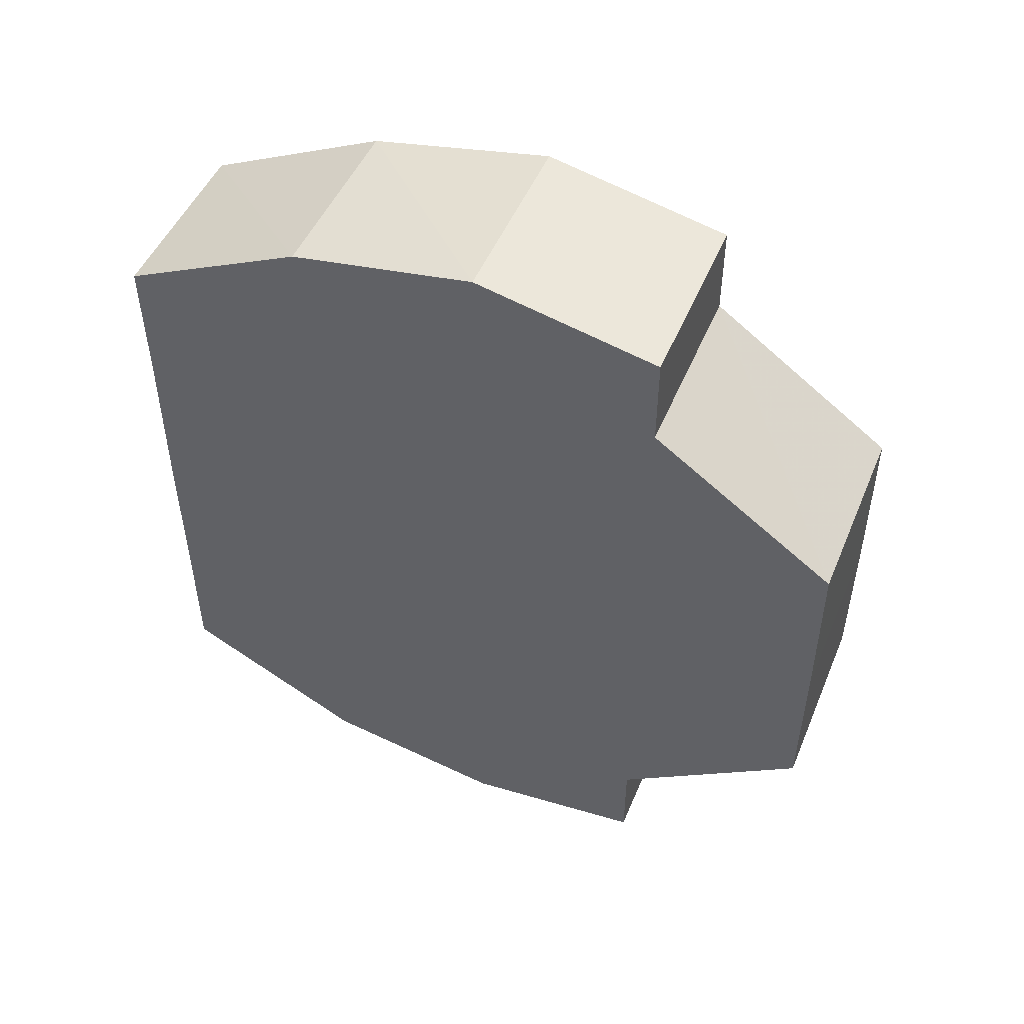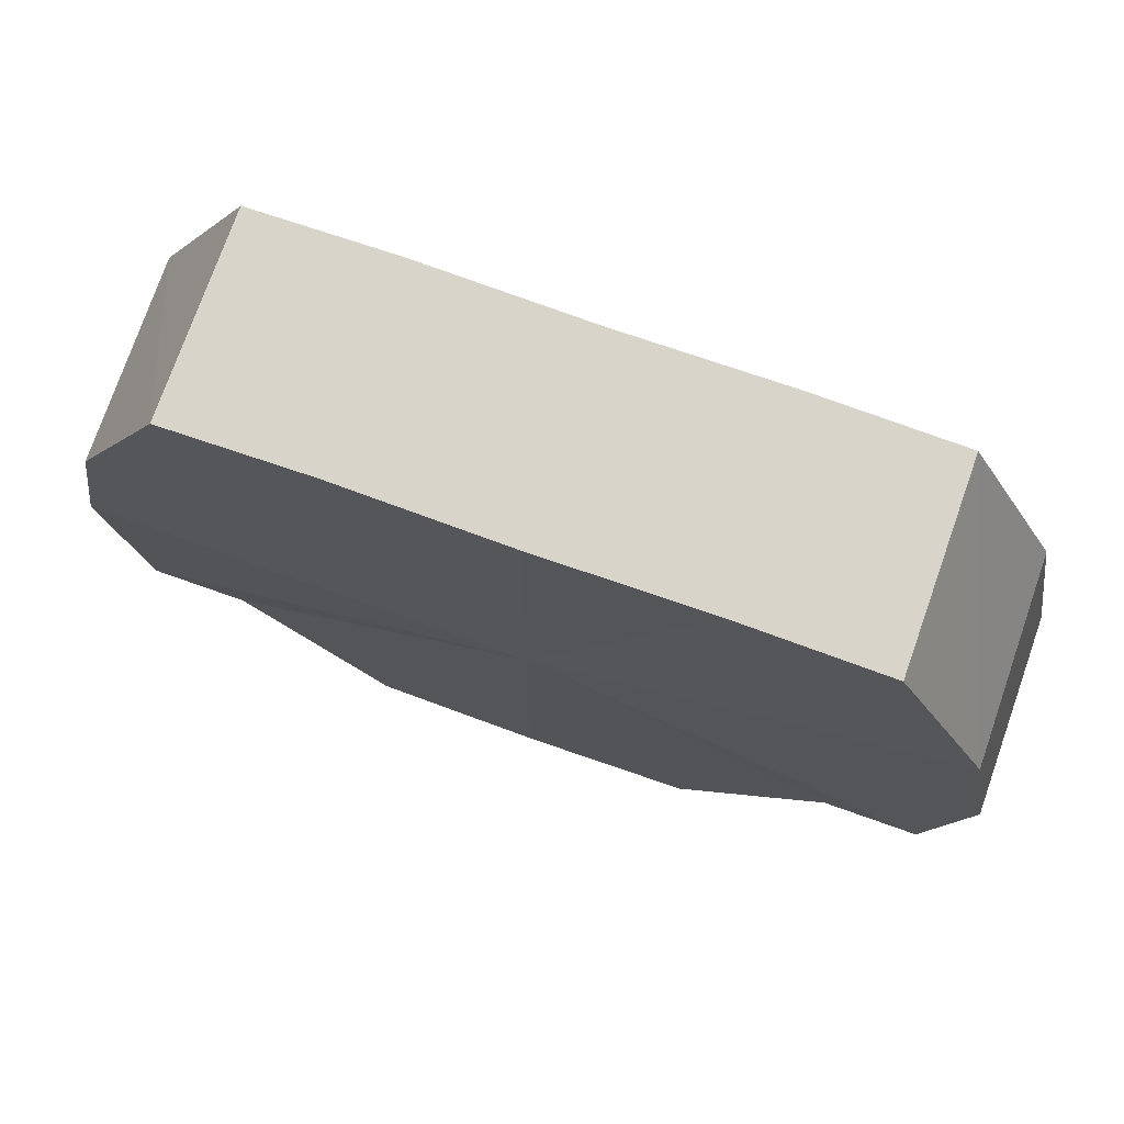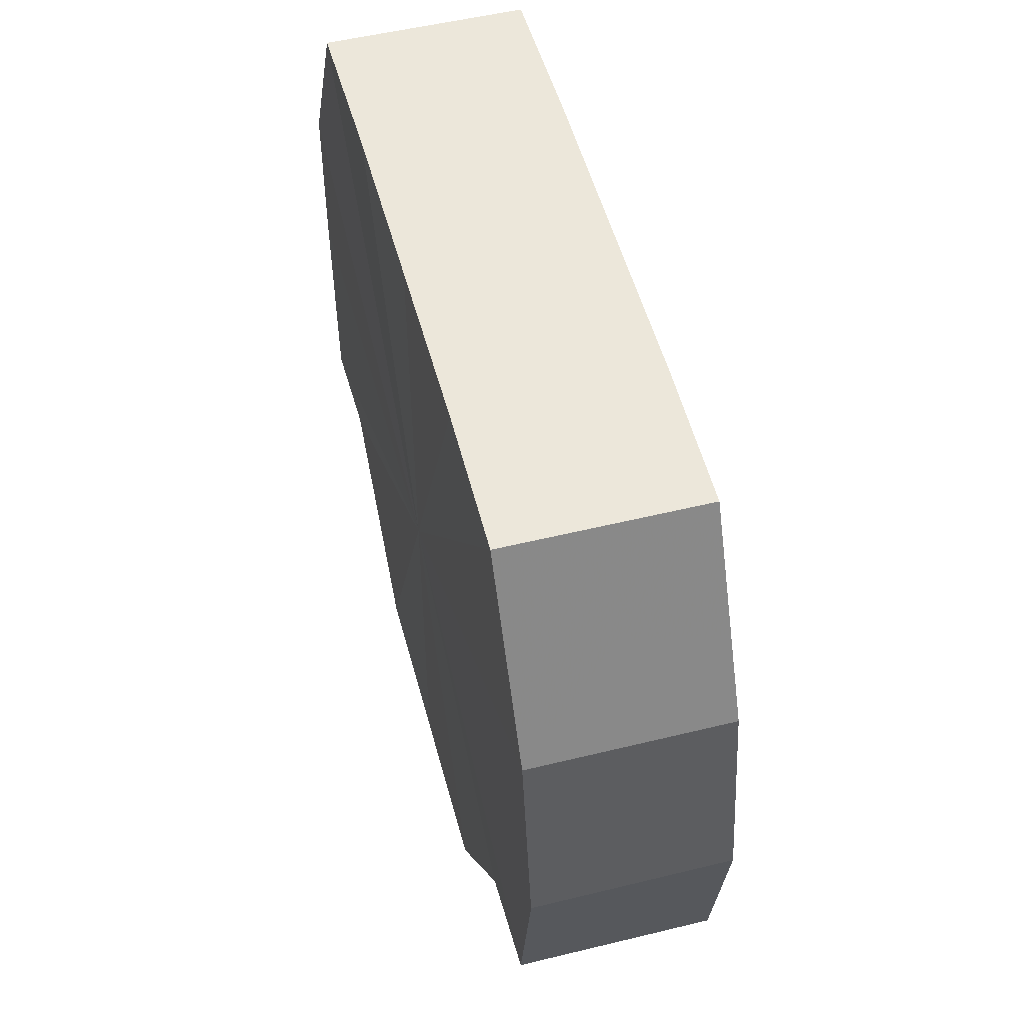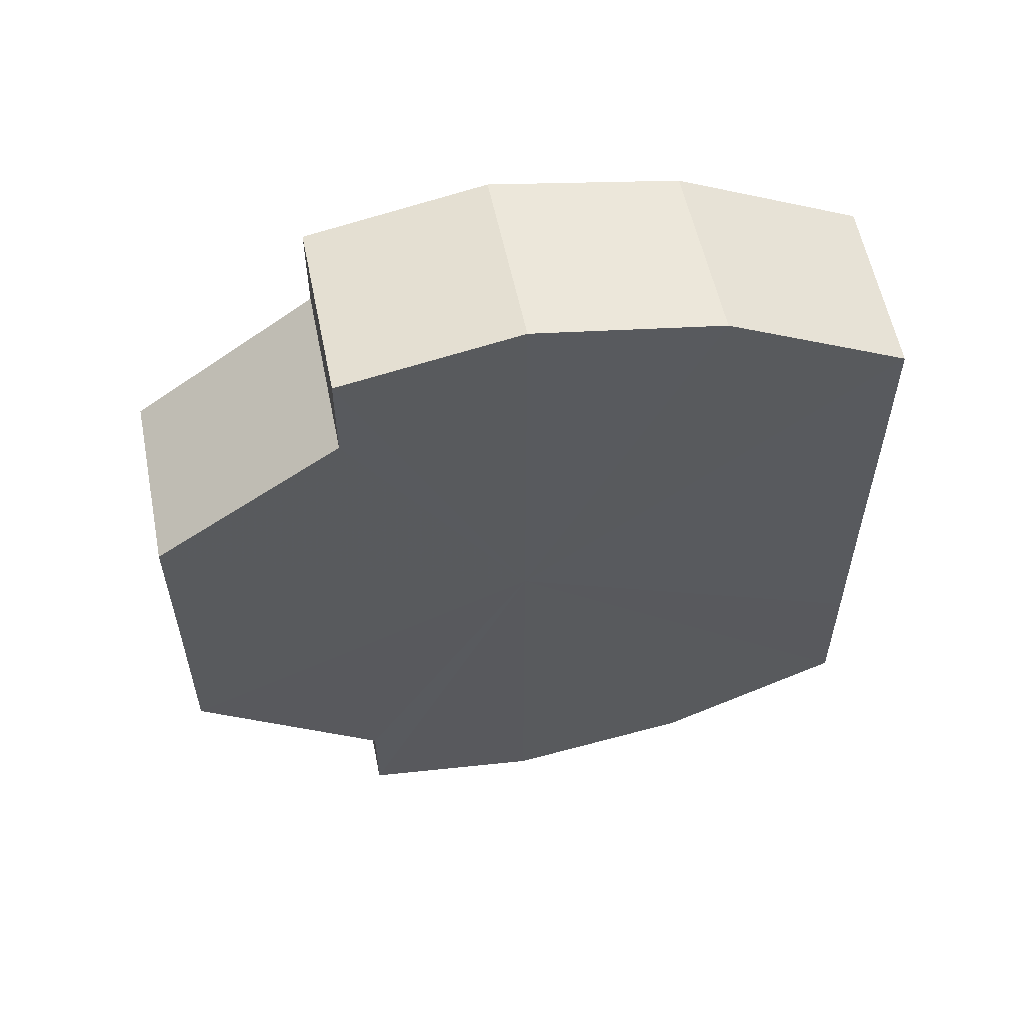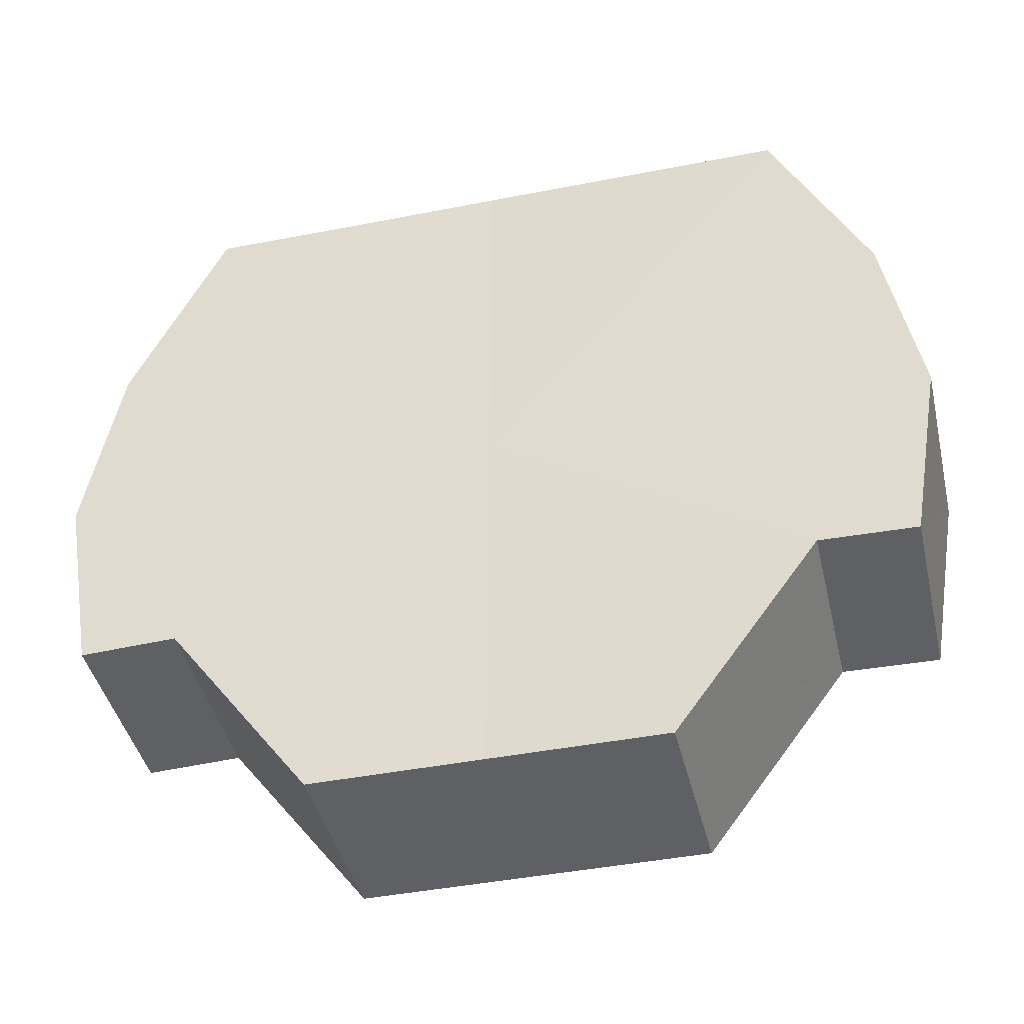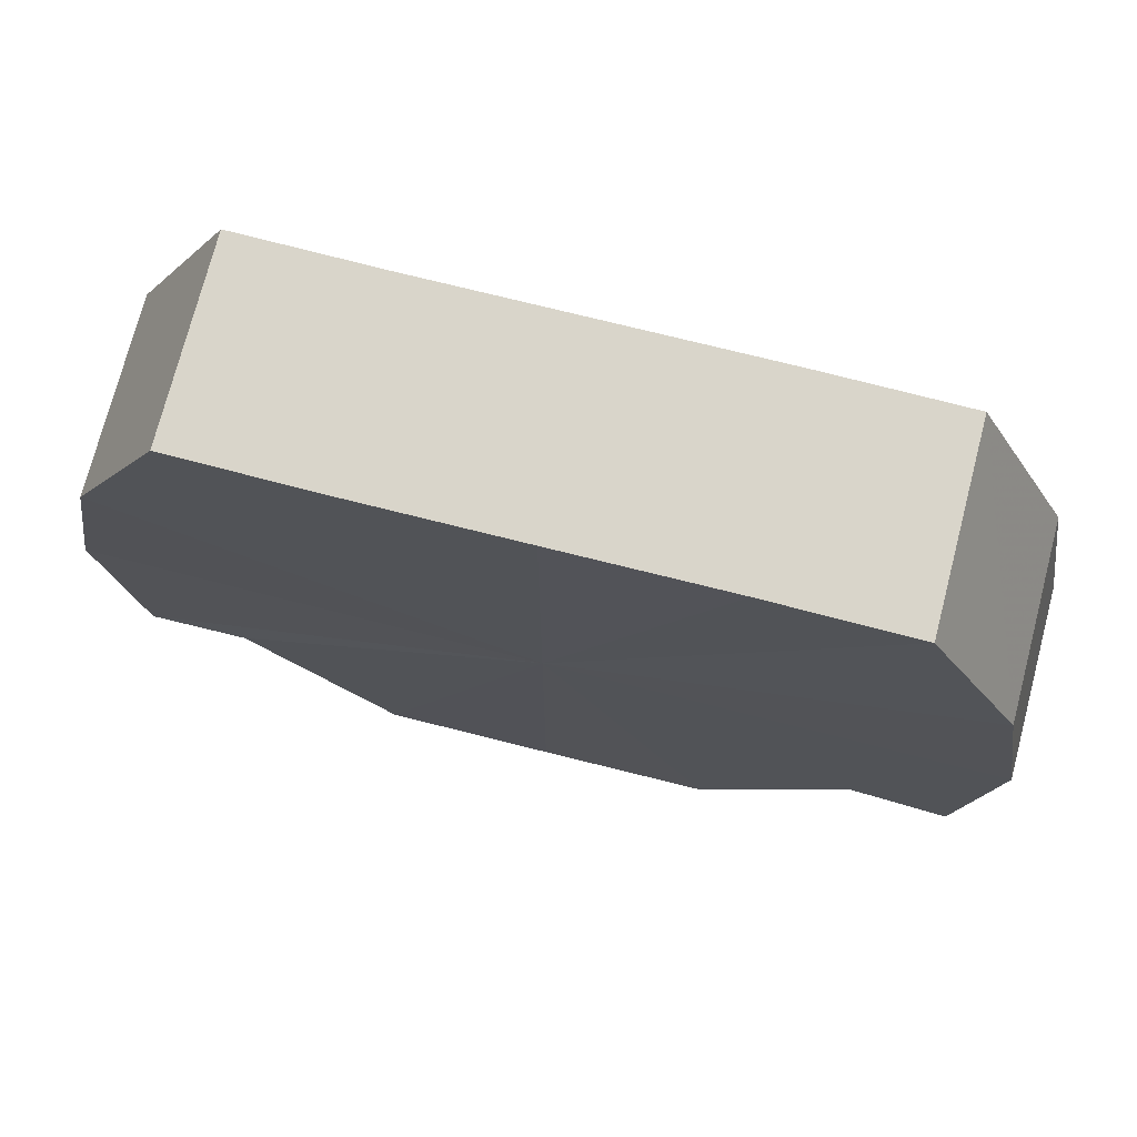
<metadata>
{"format":"obj","ext":"obj","renderer":"f3d","projection":"perspective","resolution":1024,"background":"white","views":[{"elev":50.0,"azim":-67.2,"up":"+Z"},{"elev":75.1,"azim":-70.4,"up":"+Y"},{"elev":53.6,"azim":-15.0,"up":"+Y"},{"elev":56.0,"azim":78.9,"up":"+Z"},{"elev":-42.9,"azim":103.2,"up":"+Y"},{"elev":74.0,"azim":-75.6,"up":"+Y"}]}
</metadata>
<code>
o 16142
v 2233 1870 7.244
v 2233 1870 7.246
v 2233 1870 7.244
v 2233 1870 7.246
v 2233 1870 7.246
v 2233 1870 7.251
v 2233 1870 7.251
v 2233 1870 7.258
v 2233 1870 7.258
v 2233 1870 7.267
v 2233 1870 7.267
v 2233 1870 7.275
v 2233 1870 7.275
v 2233 1870 7.283
v 2233 1870 7.283
v 2233 1870 7.288
v 2233 1870 7.288
v 2233 1870 7.289
v 2233 1870 7.289
v 2233 1870 7.288
v 2233 1870 7.288
v 2233 1870 7.289
v 2233 1870 7.289
v 2233 1870 7.288
v 2233 1870 7.288
v 2233 1870 7.283
v 2233 1870 7.283
v 2233 1870 7.275
v 2233 1870 7.275
v 2233 1870 7.267
v 2233 1870 7.267
v 2233 1870 7.258
v 2233 1870 7.258
v 2233 1870 7.251
v 2233 1870 7.251
v 2233 1870 7.246
v 2233 1870 7.246
v 2233 1870 7.244
v 2233 1870 7.244
v 2233 1870 7.246
v 2233 1870 7.246
v 2233 1870 7.267
v 2233 1870 7.244
v 2233 1870 7.251
v 2233 1870 7.246
v 2233 1870 7.258
v 2233 1870 7.251
v 2233 1870 7.267
v 2233 1870 7.258
v 2233 1870 7.275
v 2233 1870 7.267
v 2233 1870 7.283
v 2233 1870 7.275
v 2233 1870 7.283
v 2233 1870 7.288
v 2233 1870 7.289
v 2233 1870 7.288
v 2233 1870 7.283
v 2233 1870 7.288
v 2233 1870 7.275
v 2233 1870 7.283
v 2233 1870 7.267
v 2233 1870 7.275
v 2233 1870 7.258
v 2233 1870 7.267
v 2233 1870 7.251
v 2233 1870 7.258
v 2233 1870 7.246
v 2233 1870 7.251
v 2233 1870 7.246
v 2233 1870 7.251
v 2233 1870 7.258
v 2233 1870 7.251
v 2233 1870 7.267
v 2233 1870 7.258
v 2233 1870 7.275
v 2233 1870 7.267
v 2233 1870 7.283
v 2233 1870 7.275
v 2233 1870 7.288
v 2233 1870 7.283
v 2233 1870 7.267
v 2233 1870 7.244
v 2233 1870 7.246
v 2233 1870 7.246
v 2233 1870 7.251
v 2233 1870 7.251
v 2233 1870 7.258
v 2233 1870 7.258
v 2233 1870 7.267
v 2233 1870 7.267
v 2233 1870 7.275
v 2233 1870 7.275
v 2233 1870 7.283
v 2233 1870 7.283
v 2233 1870 7.288
v 2233 1870 7.288
v 2233 1870 7.289
f 1 2 3
f 4 1 5
f 6 4 7
f 8 6 9
f 10 8 11
f 12 10 13
f 14 12 15
f 16 14 17
f 18 16 19
f 20 18 21
f 21 22 23
f 23 24 25
f 25 26 27
f 27 28 29
f 29 30 31
f 31 32 33
f 33 34 35
f 35 36 37
f 37 38 39
f 39 40 41
f 42 40 43
f 42 44 40
f 42 43 45
f 42 46 44
f 42 45 47
f 42 48 46
f 42 47 49
f 42 50 48
f 42 49 51
f 42 52 50
f 42 51 53
f 42 53 54
f 42 54 55
f 42 55 56
f 42 57 52
f 42 56 57
f 58 57 59
f 60 61 58
f 62 63 60
f 64 65 62
f 66 67 64
f 68 69 66
f 70 71 68
f 71 72 73
f 72 74 75
f 74 76 77
f 76 78 79
f 78 80 81
f 82 83 84
f 82 85 83
f 82 84 86
f 82 87 85
f 82 86 88
f 82 89 87
f 82 88 90
f 82 91 89
f 82 90 92
f 82 93 91
f 82 92 94
f 82 95 93
f 82 94 96
f 82 97 95
f 82 96 98
f 82 98 97

</code>
